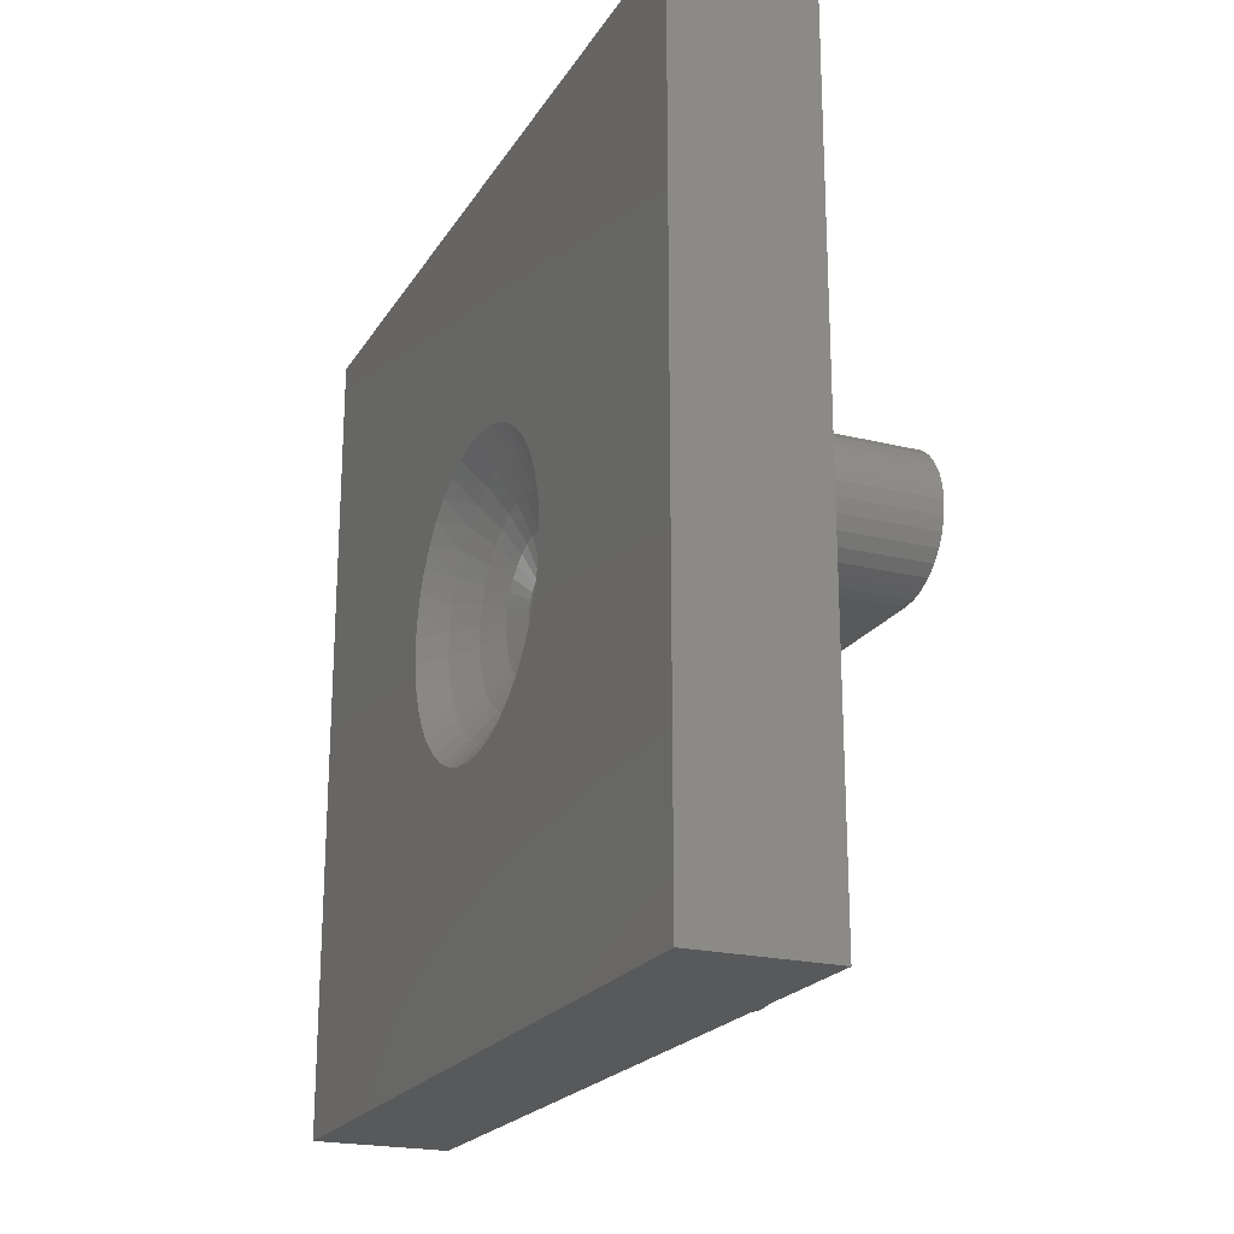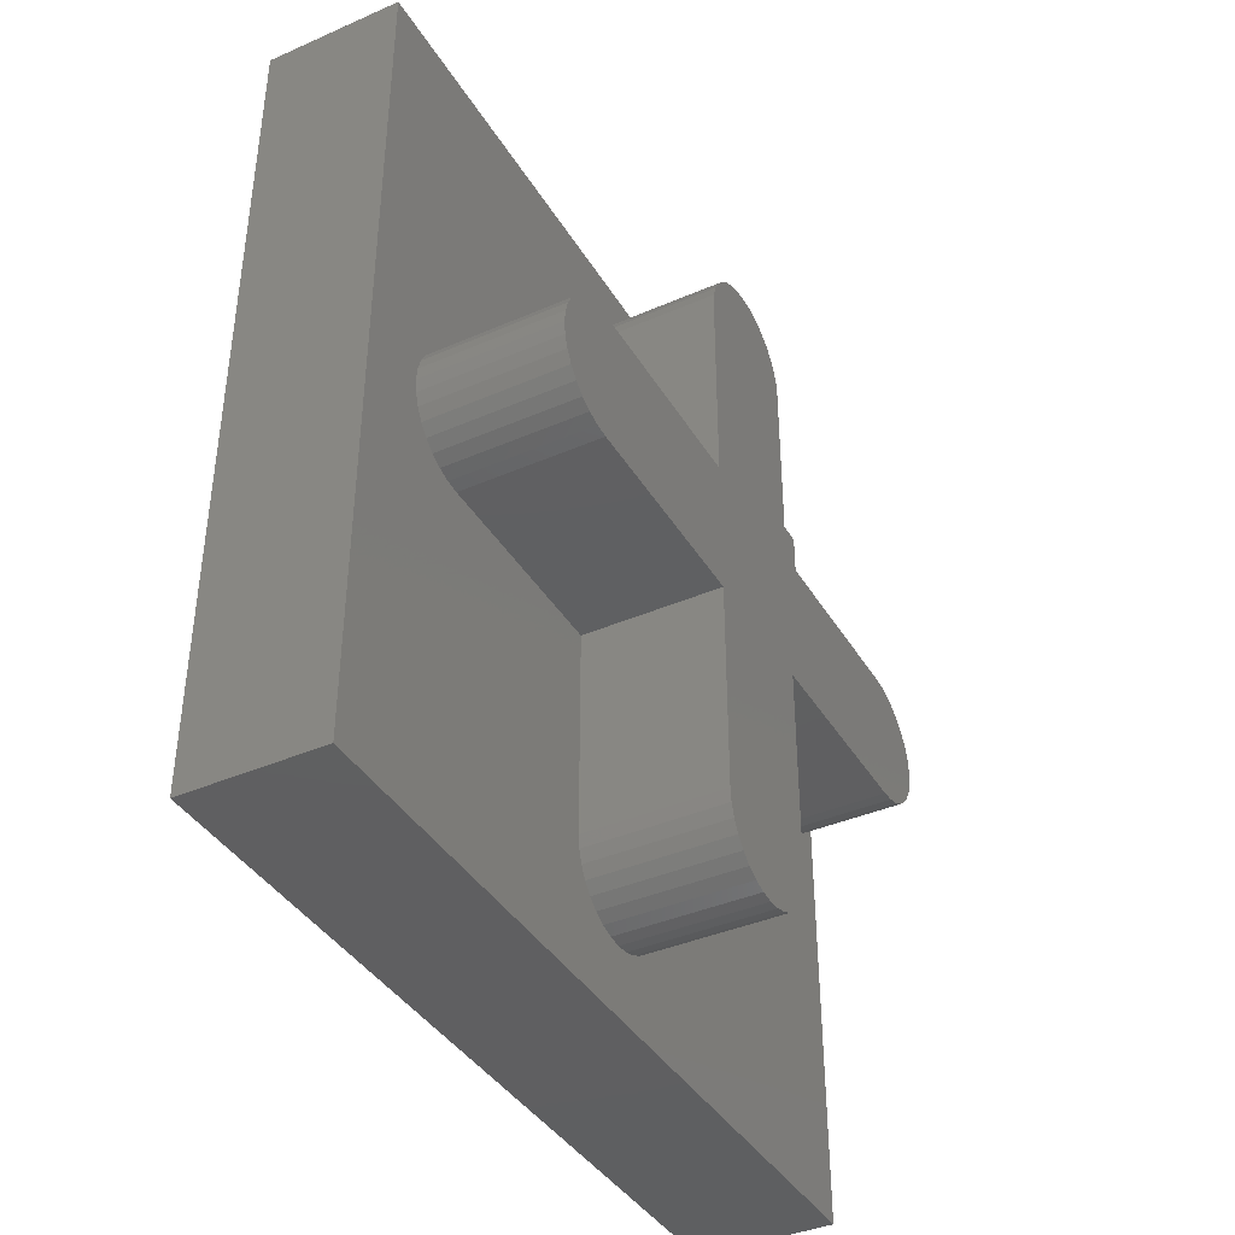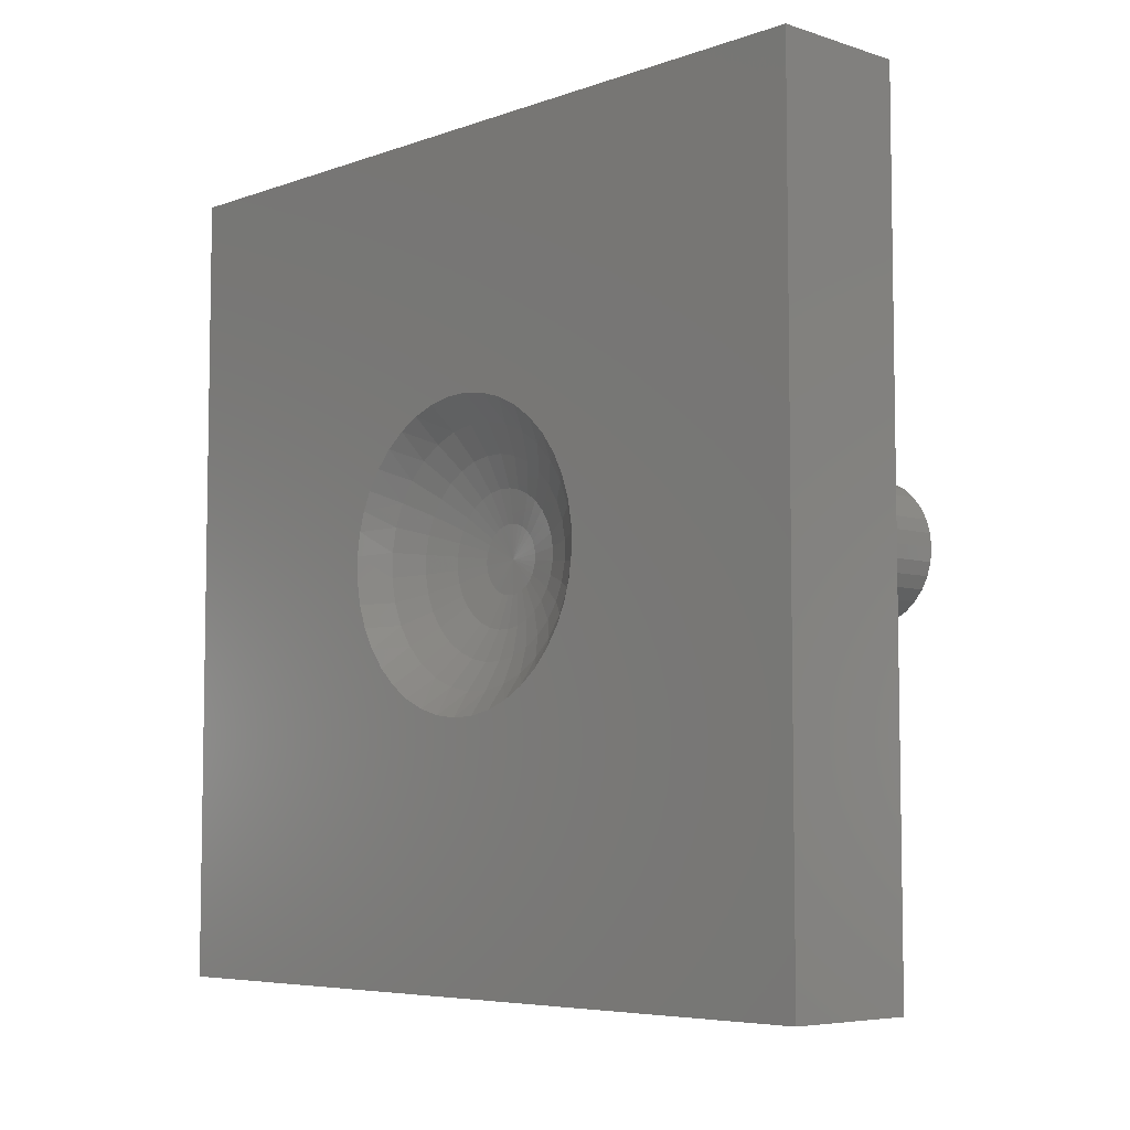
<metadata>
{"format":"stl","ext":"stl","renderer":"f3d","projection":"perspective","resolution":1024,"background":"white","views":[{"elev":-21.4,"azim":-23.6,"up":"+Z"},{"elev":-39.6,"azim":28.3,"up":"+Z"},{"elev":-6.1,"azim":-43.5,"up":"+Z"}]}
</metadata>
<code>
# stl→obj: 321 verts, 638 faces
v -4.163e-17 0.375 0.375
v 2.549e-33 0.375 -0.375
v -2.009e-17 0.1391 -0.01301
v -2.133e-17 0.1394 0.009249
v -2.255e-17 0.1362 0.03127
v -2.357e-17 0.1307 0.0496
v -1.388e-17 0.1226 0.067
v -2.556e-17 0.1106 0.08547
v -2.647e-17 0.09575 0.1018
v -2.724e-17 0.07837 0.1157
v -2.785e-17 0.05901 0.1267
v -2.828e-17 0.03814 0.1344
v -2.852e-17 0.01631 0.1388
v -2.857e-17 -0.005932 0.1396
v -4.163e-17 -0.375 0.375
v -2.842e-17 -0.02803 0.1369
v -2.807e-17 -0.04941 0.1307
v -2.755e-17 -0.06954 0.1212
v -2.685e-17 -0.08791 0.1086
v -2.6e-17 -0.104 0.09331
v -2.501e-17 -0.1175 0.0756
v -2.392e-17 -0.1281 0.05598
v -2.276e-17 -0.1353 0.03494
v -2.154e-17 -0.1391 0.01301
v -2.03e-17 -0.1394 -0.009249
v 0 -0.375 -0.375
v -1.908e-17 -0.1362 -0.03127
v -1.806e-17 -0.1307 -0.0496
v 0 -0.1226 -0.067
v -1.607e-17 -0.1106 -0.08547
v -1.517e-17 -0.09575 -0.1018
v -1.439e-17 -0.07837 -0.1157
v -1.378e-17 -0.05901 -0.1267
v -1.335e-17 -0.03814 -0.1344
v -1.311e-17 -0.01631 -0.1388
v -1.307e-17 0.005932 -0.1396
v -1.322e-17 0.02803 -0.1369
v -1.356e-17 0.04941 -0.1307
v -1.409e-17 0.06954 -0.1212
v -1.479e-17 0.08791 -0.1086
v -1.564e-17 0.104 -0.09331
v -1.662e-17 0.1175 -0.0756
v -1.771e-17 0.1281 -0.05598
v -1.888e-17 0.1353 -0.03494
v 0.02163 0.08965 0.07495
v 0.02163 0.0733 0.091
v 0.02163 0.05414 0.1036
v 0.02163 0.0329 0.1121
v 0.02163 0.01039 0.1164
v 0.02163 -0.01251 0.1162
v 0.02163 -0.03494 0.1115
v 0.02163 -0.05602 0.1025
v 0.02163 -0.07495 0.08965
v 0.02163 -0.091 0.0733
v 0.02163 -0.1036 0.05414
v 0.02163 -0.1121 0.0329
v 0.02163 -0.1162 -0.01251
v 0.02163 -0.1115 -0.03494
v 0.02163 -0.1025 -0.05602
v 0.02163 -0.1164 0.01039
v 0.0625 -1.405e-18 5.504e-18
v 0.05985 -0.02755 -0.01505
v 0.05985 -0.02996 -0.009386
v 0.05985 -0.03121 -0.003362
v 0.05985 -0.03127 0.002792
v 0.05985 -0.03012 0.008838
v 0.05985 -0.02782 0.01454
v 0.05985 -0.02445 0.01969
v 0.05985 -0.02014 0.02408
v 0.05985 -0.01505 0.02755
v 0.05985 -0.009386 0.02996
v 0.05985 -0.003362 0.03121
v 0.05985 0.002792 0.03127
v 0.05985 0.008838 0.03012
v 0.05985 0.01454 0.02782
v 0.05985 0.01969 0.02445
v 0.05985 0.02408 0.02014
v 0.05985 0.02755 0.01505
v 0.03913 -0.08651 -0.02711
v 0.03913 -0.07956 -0.04346
v 0.05199 -0.05907 -0.01851
v 0.05199 -0.05432 -0.02967
v 0.03913 0.06955 0.05815
v 0.05199 0.05432 0.02967
v 0.05199 0.04749 0.0397
v 0.03913 0.07956 0.04346
v 0.02163 0.1025 0.05602
v 0.03913 0.05687 0.0706
v 0.05199 0.03883 0.0482
v 0.03913 0.042 0.08034
v 0.05199 0.02868 0.05485
v 0.03913 0.02552 0.08699
v 0.05199 0.01743 0.05939
v 0.03913 0.008062 0.0903
v 0.05199 0.005505 0.06165
v 0.03913 -0.009709 0.09013
v 0.05199 -0.006629 0.06154
v 0.03913 -0.02711 0.08651
v 0.05199 -0.01851 0.05907
v 0.03913 -0.04346 0.07956
v 0.05199 -0.02967 0.05432
v 0.03913 -0.05815 0.06955
v 0.05199 -0.0397 0.04749
v 0.03913 -0.0706 0.05687
v 0.05199 -0.0482 0.03883
v 0.03913 -0.08034 0.042
v 0.05199 -0.05485 0.02868
v 0.03913 -0.08699 0.02552
v 0.05199 -0.05939 0.01743
v 0.03913 -0.0903 0.008062
v 0.05199 -0.06165 0.005505
v 0.03913 -0.09013 -0.009709
v 0.05199 -0.06154 -0.006629
v 0.02163 -0.08965 -0.07495
v 0.02163 -0.0733 -0.091
v 0.02163 -0.05414 -0.1036
v 0.02163 -0.0329 -0.1121
v 0.02163 -0.01039 -0.1164
v 0.02163 0.01251 -0.1162
v 0.02163 0.03494 -0.1115
v 0.02163 0.05602 -0.1025
v 0.02163 0.07495 -0.08965
v 0.02163 0.091 -0.0733
v 0.02163 0.1036 -0.05414
v 0.02163 0.1121 -0.0329
v 0.02163 0.1162 0.01251
v 0.02163 0.1115 0.03494
v 0.02163 0.1164 -0.01039
v 0.05985 0.02996 0.009386
v 0.05985 0.03121 0.003362
v 0.05985 0.03127 -0.002792
v 0.05985 0.03012 -0.008838
v 0.05985 0.02782 -0.01454
v 0.05985 0.02445 -0.01969
v 0.05985 0.02014 -0.02408
v 0.05985 0.01505 -0.02755
v 0.05985 0.009386 -0.02996
v 0.05985 0.003362 -0.03121
v 0.05985 -0.002792 -0.03127
v 0.05985 -0.008838 -0.03012
v 0.05985 -0.01454 -0.02782
v 0.05985 -0.01969 -0.02445
v 0.05985 -0.02408 -0.02014
v 0.03913 0.08651 0.02711
v 0.05199 0.05907 0.01851
v 0.03913 -0.06955 -0.05815
v 0.05199 -0.04749 -0.0397
v 0.03913 -0.05687 -0.0706
v 0.05199 -0.03883 -0.0482
v 0.03913 -0.042 -0.08034
v 0.05199 -0.02868 -0.05485
v 0.03913 -0.02552 -0.08699
v 0.05199 -0.01743 -0.05939
v 0.03913 -0.008062 -0.0903
v 0.05199 -0.005505 -0.06165
v 0.03913 0.009709 -0.09013
v 0.05199 0.006629 -0.06154
v 0.03913 0.02711 -0.08651
v 0.05199 0.01851 -0.05907
v 0.03913 0.04346 -0.07956
v 0.05199 0.02967 -0.05432
v 0.03913 0.05815 -0.06955
v 0.05199 0.0397 -0.04749
v 0.03913 0.0706 -0.05687
v 0.05199 0.0482 -0.03883
v 0.03913 0.08034 -0.042
v 0.05199 0.05485 -0.02868
v 0.03913 0.08699 -0.02552
v 0.05199 0.05939 -0.01743
v 0.03913 0.0903 -0.008062
v 0.05199 0.06165 -0.005505
v 0.03913 0.09013 0.009709
v 0.05199 0.06154 0.006629
v 0.25 -0.25 -0.0625
v 0.125 -0.25 -0.0625
v 0.25 -0.06053 -0.0625
v 0.125 -0.06053 -0.0625
v 0.25 -0.06053 -0.252
v 0.125 -0.06053 -0.252
v 0.125 0.06382 -0.252
v 0.25 0.06382 -0.252
v 0.125 0.06262 -0.2641
v 0.25 0.06262 -0.2641
v 0.125 0.05908 -0.2758
v 0.25 0.05908 -0.2758
v 0.125 0.05334 -0.2865
v 0.25 0.05334 -0.2865
v 0.125 0.04561 -0.2959
v 0.25 0.04561 -0.2959
v 0.125 0.03619 -0.3037
v 0.25 0.03619 -0.3037
v 0.125 0.02544 -0.3094
v 0.25 0.02544 -0.3094
v 0.125 0.01377 -0.313
v 0.25 0.01377 -0.313
v 0.125 0.001645 -0.3141
v 0.25 0.001645 -0.3141
v 0.125 -0.01048 -0.313
v 0.25 -0.01048 -0.313
v 0.125 -0.02215 -0.3094
v 0.25 -0.02215 -0.3094
v 0.125 -0.0329 -0.3037
v 0.25 -0.0329 -0.3037
v 0.125 -0.04232 -0.2959
v 0.25 -0.04232 -0.2959
v 0.125 -0.05005 -0.2865
v 0.25 -0.05005 -0.2865
v 0.125 -0.05579 -0.2758
v 0.25 -0.05579 -0.2758
v 0.125 -0.05933 -0.2641
v 0.25 -0.05933 -0.2641
v 0.25 0.06382 -0.0625
v 0.125 0.06382 -0.0625
v 0.25 0.2474 -0.0625
v 0.125 0.2474 -0.0625
v 0.125 0.2474 0.06184
v 0.25 0.2474 0.06184
v 0.125 0.2595 0.06065
v 0.25 0.2595 0.06065
v 0.125 0.2712 0.05711
v 0.25 0.2712 0.05711
v 0.125 0.2819 0.05136
v 0.25 0.2819 0.05136
v 0.125 0.2913 0.04363
v 0.25 0.2913 0.04363
v 0.125 0.2991 0.03421
v 0.25 0.2991 0.03421
v 0.125 0.3048 0.02346
v 0.25 0.3048 0.02346
v 0.125 0.3083 0.0118
v 0.25 0.3083 0.0118
v 0.125 0.3095 -0.0003289
v 0.25 0.3095 -0.0003289
v 0.125 0.3083 -0.01246
v 0.25 0.3083 -0.01246
v 0.125 0.3048 -0.02412
v 0.25 0.3048 -0.02412
v 0.125 0.2991 -0.03487
v 0.25 0.2991 -0.03487
v 0.125 0.2913 -0.04429
v 0.25 0.2913 -0.04429
v 0.125 0.2819 -0.05202
v 0.25 0.2819 -0.05202
v 0.125 0.2712 -0.05777
v 0.25 0.2712 -0.05777
v 0.125 0.2595 -0.06131
v 0.25 0.2595 -0.06131
v 0.25 0.06382 0.06184
v 0.125 0.06382 0.06184
v 0.25 0.06382 0.2513
v 0.125 0.06382 0.2513
v 0.125 -0.06053 0.2513
v 0.25 -0.06053 0.2513
v 0.125 -0.05933 0.2634
v 0.25 -0.05933 0.2634
v 0.125 -0.05579 0.2751
v 0.25 -0.05579 0.2751
v 0.125 -0.05005 0.2859
v 0.25 -0.05005 0.2859
v 0.125 -0.04232 0.2953
v 0.25 -0.04232 0.2953
v 0.125 -0.0329 0.303
v 0.25 -0.0329 0.303
v 0.125 -0.02215 0.3088
v 0.25 -0.02215 0.3088
v 0.125 -0.01048 0.3123
v 0.25 -0.01048 0.3123
v 0.125 0.001645 0.3135
v 0.25 0.001645 0.3135
v 0.125 0.01377 0.3123
v 0.25 0.01377 0.3123
v 0.125 0.02544 0.3088
v 0.25 0.02544 0.3088
v 0.125 0.03619 0.303
v 0.25 0.03619 0.303
v 0.125 0.04561 0.2953
v 0.25 0.04561 0.2953
v 0.125 0.05334 0.2859
v 0.25 0.05334 0.2859
v 0.125 0.05908 0.2751
v 0.25 0.05908 0.2751
v 0.125 0.06262 0.2634
v 0.25 0.06262 0.2634
v 0.25 -0.06053 0.06184
v 0.125 -0.06053 0.06184
v 0.25 -0.25 0.06184
v 0.125 -0.25 0.06184
v 0.125 -0.2621 -0.06131
v 0.25 -0.2621 -0.06131
v 0.125 -0.2738 -0.05777
v 0.25 -0.2738 -0.05777
v 0.125 -0.2845 -0.05202
v 0.25 -0.2845 -0.05202
v 0.125 -0.294 -0.04429
v 0.25 -0.294 -0.04429
v 0.125 -0.3017 -0.03487
v 0.25 -0.3017 -0.03487
v 0.125 -0.3074 -0.02412
v 0.25 -0.3074 -0.02412
v 0.125 -0.311 -0.01246
v 0.25 -0.311 -0.01246
v 0.125 -0.3122 -0.0003289
v 0.25 -0.3122 -0.0003289
v 0.125 -0.311 0.0118
v 0.25 -0.311 0.0118
v 0.125 -0.3074 0.02346
v 0.25 -0.3074 0.02346
v 0.125 -0.3017 0.03421
v 0.25 -0.3017 0.03421
v 0.125 -0.294 0.04363
v 0.25 -0.294 0.04363
v 0.125 -0.2845 0.05136
v 0.25 -0.2845 0.05136
v 0.125 -0.2738 0.05711
v 0.25 -0.2738 0.05711
v 0.125 -0.2621 0.06065
v 0.25 -0.2621 0.06065
v 0.125 -0.375 -0.375
v 0.125 0.375 -0.375
v 0.125 -0.375 0.375
v 0.125 0.375 0.375
f 1 2 3
f 1 3 4
f 1 4 5
f 1 5 6
f 1 6 7
f 1 7 8
f 1 8 9
f 1 9 10
f 1 10 11
f 1 11 12
f 1 12 13
f 1 13 14
f 1 14 15
f 15 14 16
f 15 16 17
f 15 17 18
f 15 18 19
f 15 19 20
f 15 20 21
f 15 21 22
f 15 22 23
f 15 23 24
f 15 24 25
f 15 25 26
f 26 25 27
f 26 27 28
f 26 28 29
f 26 29 30
f 26 30 31
f 26 31 32
f 26 32 33
f 26 33 34
f 26 34 35
f 26 35 36
f 26 36 2
f 2 36 37
f 2 37 38
f 2 38 39
f 2 39 40
f 2 40 41
f 2 41 42
f 2 42 43
f 2 43 44
f 2 44 3
f 8 45 9
f 9 46 10
f 10 47 11
f 11 48 12
f 13 49 14
f 14 50 16
f 16 51 17
f 17 52 18
f 19 53 20
f 20 54 21
f 21 55 22
f 22 56 23
f 25 57 27
f 27 58 28
f 28 59 29
f 13 12 49
f 19 18 53
f 24 23 60
f 61 62 63
f 61 63 64
f 61 64 65
f 61 65 66
f 61 66 67
f 61 67 68
f 61 68 69
f 61 69 70
f 61 70 71
f 61 71 72
f 61 72 73
f 61 73 74
f 61 74 75
f 61 75 76
f 61 76 77
f 61 77 78
f 28 58 59
f 59 58 79
f 59 79 80
f 80 79 81
f 80 81 82
f 82 81 63
f 82 63 62
f 83 84 85
f 85 84 78
f 85 78 77
f 84 83 86
f 86 83 45
f 86 45 87
f 87 45 8
f 87 8 7
f 9 45 46
f 46 45 83
f 46 83 88
f 88 83 85
f 88 85 89
f 89 85 77
f 89 77 76
f 10 46 47
f 47 46 88
f 47 88 90
f 90 88 89
f 90 89 91
f 91 89 76
f 91 76 75
f 11 47 48
f 48 47 90
f 48 90 92
f 92 90 91
f 92 91 93
f 93 91 75
f 93 75 74
f 12 48 49
f 49 48 92
f 49 92 94
f 94 92 93
f 94 93 95
f 95 93 74
f 95 74 73
f 14 49 50
f 50 49 94
f 50 94 96
f 96 94 95
f 96 95 97
f 97 95 73
f 97 73 72
f 16 50 51
f 51 50 96
f 51 96 98
f 98 96 97
f 98 97 99
f 99 97 72
f 99 72 71
f 17 51 52
f 52 51 98
f 52 98 100
f 100 98 99
f 100 99 101
f 101 99 71
f 101 71 70
f 18 52 53
f 53 52 100
f 53 100 102
f 102 100 101
f 102 101 103
f 103 101 70
f 103 70 69
f 20 53 54
f 54 53 102
f 54 102 104
f 104 102 103
f 104 103 105
f 105 103 69
f 105 69 68
f 21 54 55
f 55 54 104
f 55 104 106
f 106 104 105
f 106 105 107
f 107 105 68
f 107 68 67
f 22 55 56
f 56 55 106
f 56 106 108
f 108 106 107
f 108 107 109
f 109 107 67
f 109 67 66
f 23 56 60
f 60 56 108
f 60 108 110
f 110 108 109
f 110 109 111
f 111 109 66
f 111 66 65
f 112 111 113
f 113 111 65
f 113 65 64
f 111 112 110
f 110 112 57
f 110 57 60
f 60 57 25
f 60 25 24
f 27 57 58
f 58 57 112
f 58 112 79
f 79 112 113
f 79 113 81
f 81 113 64
f 81 64 63
f 30 114 31
f 31 115 32
f 32 116 33
f 33 117 34
f 35 118 36
f 36 119 37
f 37 120 38
f 38 121 39
f 40 122 41
f 41 123 42
f 42 124 43
f 43 125 44
f 4 126 5
f 5 127 6
f 6 87 7
f 35 34 118
f 40 39 122
f 3 44 128
f 61 78 129
f 61 129 130
f 61 130 131
f 61 131 132
f 61 132 133
f 61 133 134
f 61 134 135
f 61 135 136
f 61 136 137
f 61 137 138
f 61 138 139
f 61 139 140
f 61 140 141
f 61 141 142
f 61 142 143
f 61 143 62
f 6 127 87
f 87 127 144
f 87 144 86
f 86 144 145
f 86 145 84
f 84 145 129
f 84 129 78
f 146 82 147
f 147 82 62
f 147 62 143
f 82 146 80
f 80 146 114
f 80 114 59
f 59 114 30
f 59 30 29
f 31 114 115
f 115 114 146
f 115 146 148
f 148 146 147
f 148 147 149
f 149 147 143
f 149 143 142
f 32 115 116
f 116 115 148
f 116 148 150
f 150 148 149
f 150 149 151
f 151 149 142
f 151 142 141
f 33 116 117
f 117 116 150
f 117 150 152
f 152 150 151
f 152 151 153
f 153 151 141
f 153 141 140
f 34 117 118
f 118 117 152
f 118 152 154
f 154 152 153
f 154 153 155
f 155 153 140
f 155 140 139
f 36 118 119
f 119 118 154
f 119 154 156
f 156 154 155
f 156 155 157
f 157 155 139
f 157 139 138
f 37 119 120
f 120 119 156
f 120 156 158
f 158 156 157
f 158 157 159
f 159 157 138
f 159 138 137
f 38 120 121
f 121 120 158
f 121 158 160
f 160 158 159
f 160 159 161
f 161 159 137
f 161 137 136
f 39 121 122
f 122 121 160
f 122 160 162
f 162 160 161
f 162 161 163
f 163 161 136
f 163 136 135
f 41 122 123
f 123 122 162
f 123 162 164
f 164 162 163
f 164 163 165
f 165 163 135
f 165 135 134
f 42 123 124
f 124 123 164
f 124 164 166
f 166 164 165
f 166 165 167
f 167 165 134
f 167 134 133
f 43 124 125
f 125 124 166
f 125 166 168
f 168 166 167
f 168 167 169
f 169 167 133
f 169 133 132
f 44 125 128
f 128 125 168
f 128 168 170
f 170 168 169
f 170 169 171
f 171 169 132
f 171 132 131
f 172 171 173
f 173 171 131
f 173 131 130
f 171 172 170
f 170 172 126
f 170 126 128
f 128 126 4
f 128 4 3
f 5 126 127
f 127 126 172
f 127 172 144
f 144 172 173
f 144 173 145
f 145 173 130
f 145 130 129
f 174 175 176
f 176 175 177
f 176 177 178
f 178 177 179
f 180 181 182
f 182 181 183
f 182 183 184
f 184 183 185
f 184 185 186
f 186 185 187
f 186 187 188
f 188 187 189
f 188 189 190
f 190 189 191
f 190 191 192
f 192 191 193
f 192 193 194
f 194 193 195
f 194 195 196
f 196 195 197
f 196 197 198
f 198 197 199
f 198 199 200
f 200 199 201
f 200 201 202
f 202 201 203
f 202 203 204
f 204 203 205
f 204 205 206
f 206 205 207
f 206 207 208
f 208 207 209
f 208 209 210
f 210 209 211
f 210 211 179
f 179 211 178
f 181 180 212
f 212 180 213
f 212 213 214
f 214 213 215
f 216 217 218
f 218 217 219
f 218 219 220
f 220 219 221
f 220 221 222
f 222 221 223
f 222 223 224
f 224 223 225
f 224 225 226
f 226 225 227
f 226 227 228
f 228 227 229
f 228 229 230
f 230 229 231
f 230 231 232
f 232 231 233
f 232 233 234
f 234 233 235
f 234 235 236
f 236 235 237
f 236 237 238
f 238 237 239
f 238 239 240
f 240 239 241
f 240 241 242
f 242 241 243
f 242 243 244
f 244 243 245
f 244 245 246
f 246 245 247
f 246 247 215
f 215 247 214
f 217 216 248
f 248 216 249
f 248 249 250
f 250 249 251
f 252 253 254
f 254 253 255
f 254 255 256
f 256 255 257
f 256 257 258
f 258 257 259
f 258 259 260
f 260 259 261
f 260 261 262
f 262 261 263
f 262 263 264
f 264 263 265
f 264 265 266
f 266 265 267
f 266 267 268
f 268 267 269
f 268 269 270
f 270 269 271
f 270 271 272
f 272 271 273
f 272 273 274
f 274 273 275
f 274 275 276
f 276 275 277
f 276 277 278
f 278 277 279
f 278 279 280
f 280 279 281
f 280 281 282
f 282 281 283
f 282 283 251
f 251 283 250
f 253 252 284
f 284 252 285
f 284 285 286
f 286 285 287
f 175 174 288
f 288 174 289
f 288 289 290
f 290 289 291
f 290 291 292
f 292 291 293
f 292 293 294
f 294 293 295
f 294 295 296
f 296 295 297
f 296 297 298
f 298 297 299
f 298 299 300
f 300 299 301
f 300 301 302
f 302 301 303
f 302 303 304
f 304 303 305
f 304 305 306
f 306 305 307
f 306 307 308
f 308 307 309
f 308 309 310
f 310 309 311
f 310 311 312
f 312 311 313
f 312 313 314
f 314 313 315
f 314 315 316
f 316 315 317
f 316 317 287
f 287 317 286
f 287 285 252
f 216 251 249
f 318 319 196
f 318 196 198
f 318 198 200
f 318 200 202
f 318 202 204
f 318 204 206
f 318 206 208
f 318 208 210
f 318 210 179
f 318 179 177
f 318 177 175
f 318 175 288
f 318 288 290
f 318 290 292
f 318 292 294
f 318 294 296
f 318 296 298
f 318 298 300
f 318 300 302
f 320 318 302
f 320 302 304
f 320 304 306
f 320 306 308
f 320 308 310
f 320 310 312
f 320 312 314
f 320 314 316
f 320 316 287
f 320 287 252
f 320 252 254
f 320 254 256
f 320 256 258
f 320 258 260
f 320 260 262
f 320 262 264
f 320 264 266
f 320 266 268
f 320 268 321
f 319 232 234
f 319 234 236
f 319 236 238
f 319 238 240
f 319 240 242
f 319 242 244
f 319 244 246
f 319 246 215
f 319 215 213
f 319 213 180
f 319 180 182
f 319 182 184
f 319 184 186
f 319 186 188
f 319 188 190
f 319 190 192
f 319 192 194
f 319 194 196
f 321 268 270
f 321 270 272
f 321 272 274
f 321 274 276
f 321 276 278
f 321 278 280
f 321 280 282
f 321 282 251
f 321 251 216
f 321 216 218
f 321 218 220
f 321 220 222
f 321 222 224
f 321 224 226
f 321 226 228
f 321 228 230
f 321 230 232
f 321 232 319
f 267 271 269
f 271 267 265
f 271 265 273
f 273 265 263
f 273 263 275
f 275 263 261
f 275 261 277
f 277 261 259
f 219 315 221
f 221 315 313
f 221 313 223
f 223 313 311
f 223 311 225
f 225 311 309
f 225 309 227
f 239 295 241
f 241 295 293
f 241 293 243
f 243 293 291
f 243 291 245
f 245 291 289
f 187 205 189
f 189 205 203
f 189 203 191
f 191 203 201
f 191 201 193
f 193 201 199
f 193 199 195
f 195 199 197
f 317 315 219
f 317 219 217
f 317 217 248
f 317 248 284
f 317 284 286
f 247 245 289
f 247 289 174
f 247 174 176
f 247 176 212
f 247 212 214
f 284 248 253
f 253 248 250
f 253 250 255
f 255 250 283
f 255 283 257
f 257 283 281
f 257 281 259
f 259 281 279
f 259 279 277
f 227 309 229
f 229 309 307
f 229 307 231
f 231 307 305
f 231 305 233
f 233 305 303
f 233 303 235
f 235 303 301
f 235 301 237
f 237 301 299
f 237 299 239
f 239 299 297
f 239 297 295
f 212 176 181
f 181 176 178
f 181 178 183
f 183 178 211
f 183 211 185
f 185 211 209
f 185 209 187
f 187 209 207
f 187 207 205
f 320 15 318
f 318 15 26
f 321 1 320
f 320 1 15
f 319 2 321
f 321 2 1
f 318 26 319
f 319 26 2

</code>
